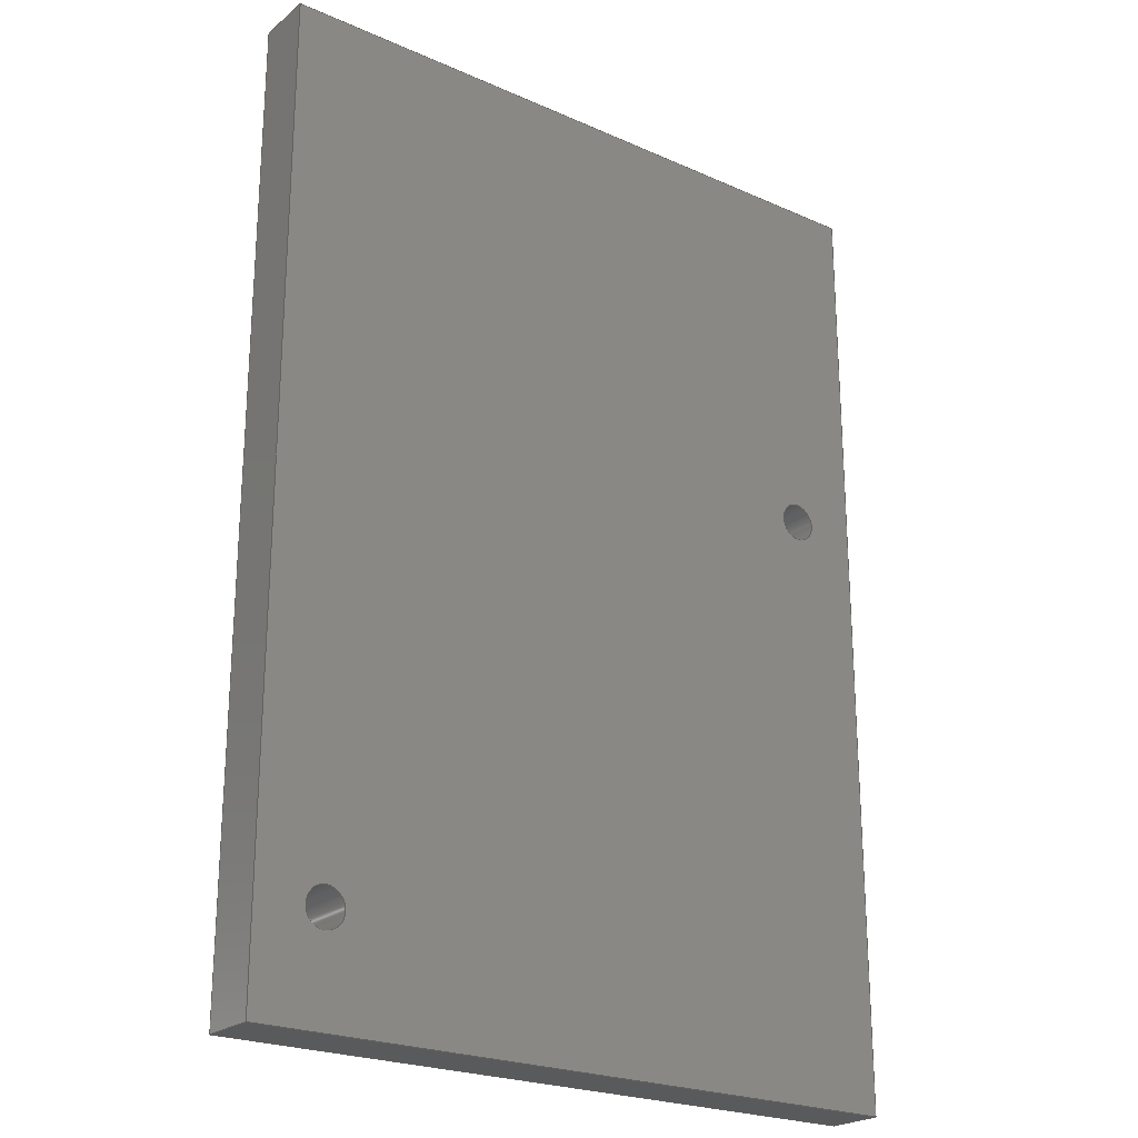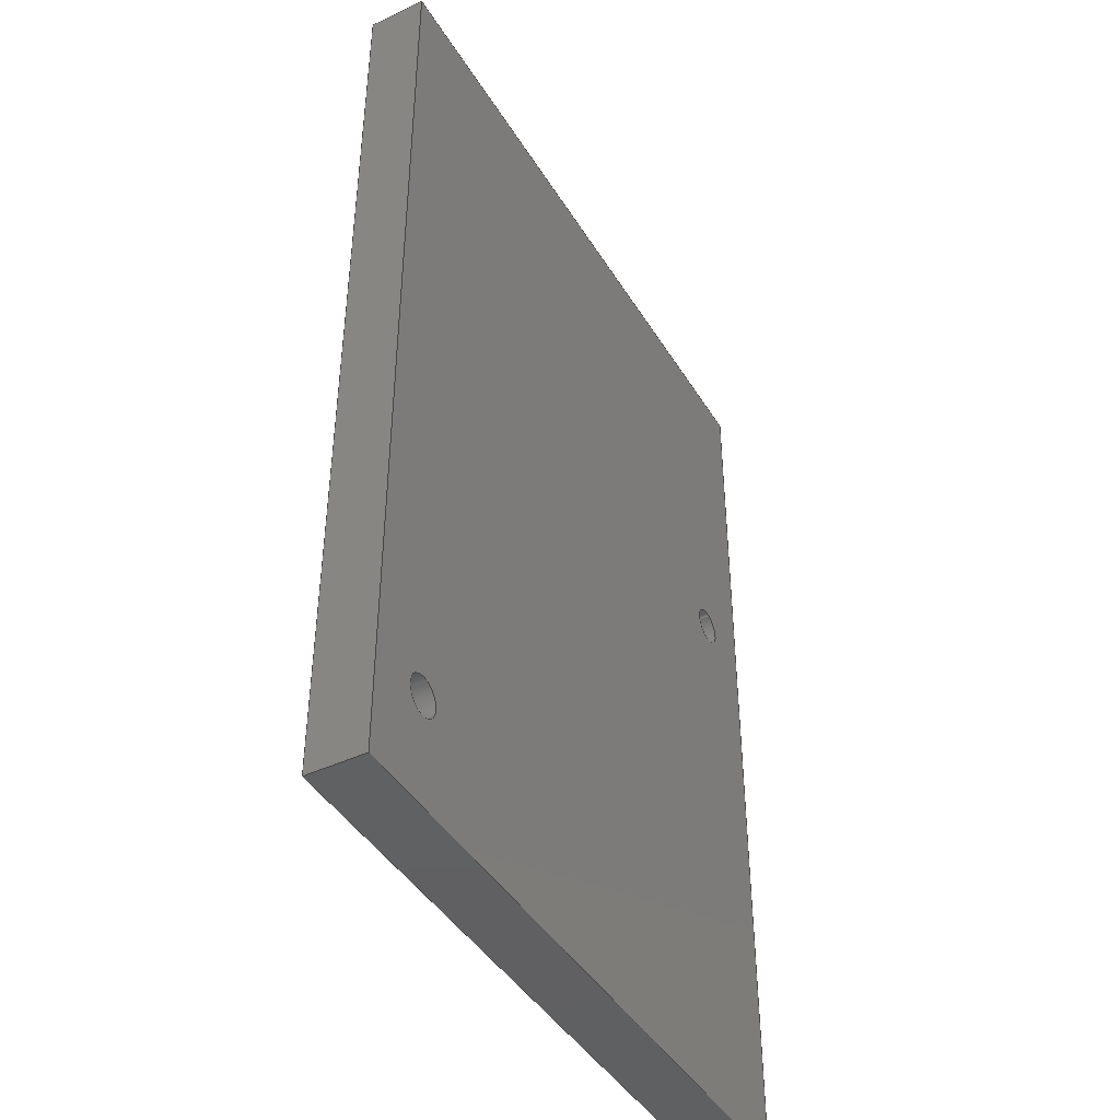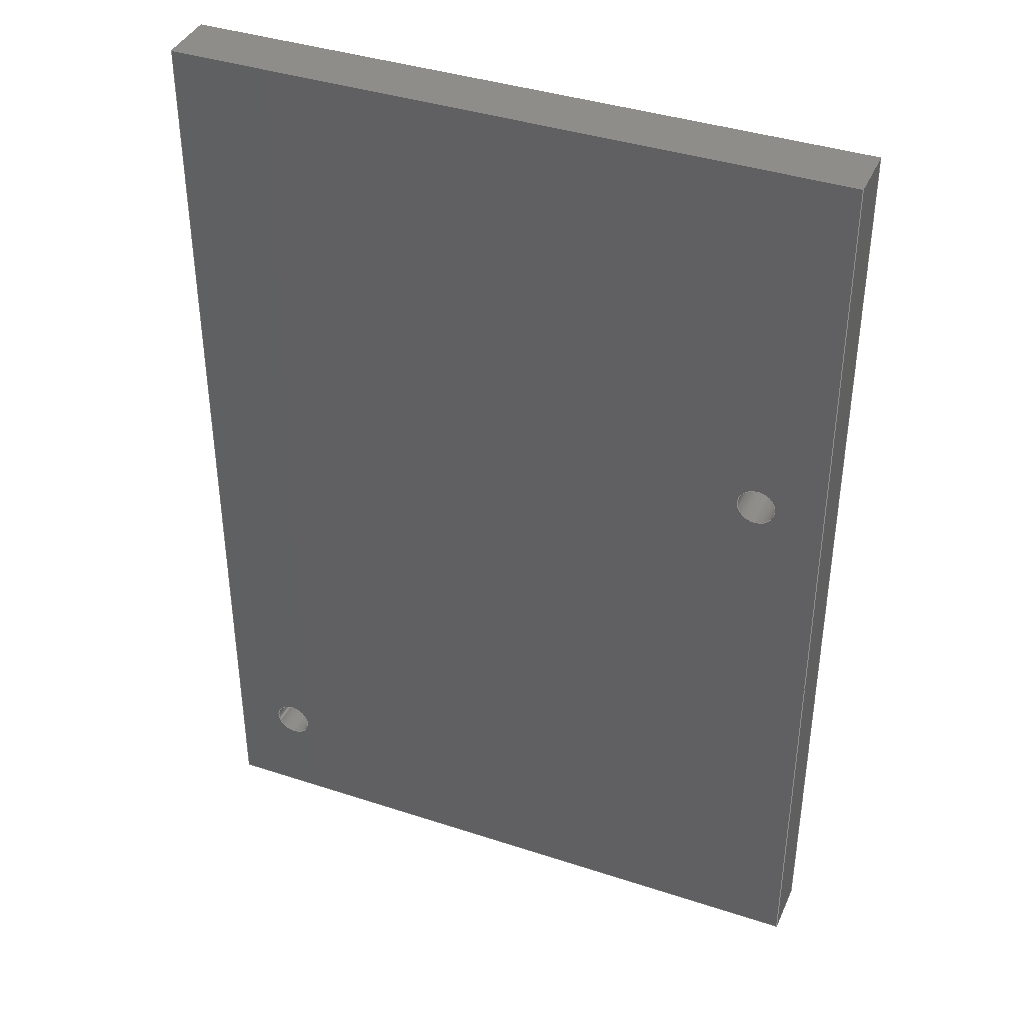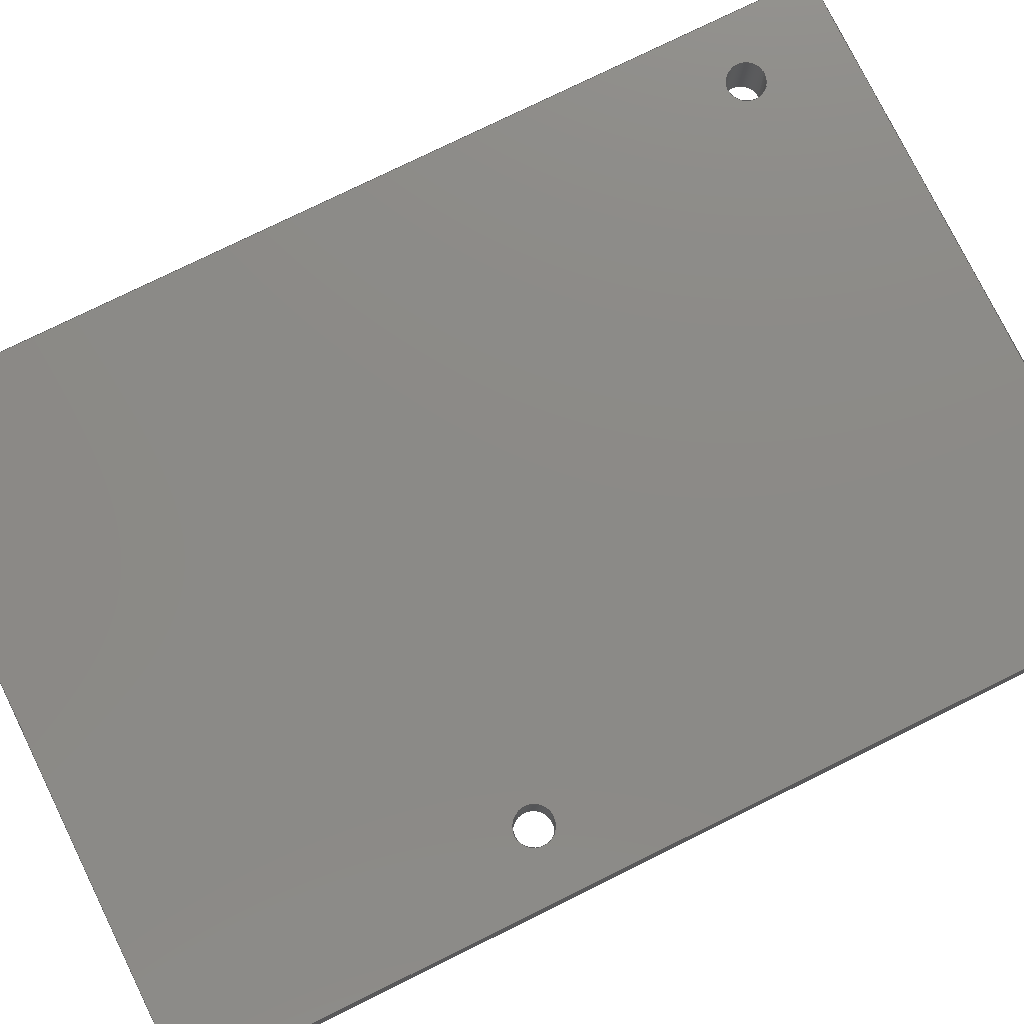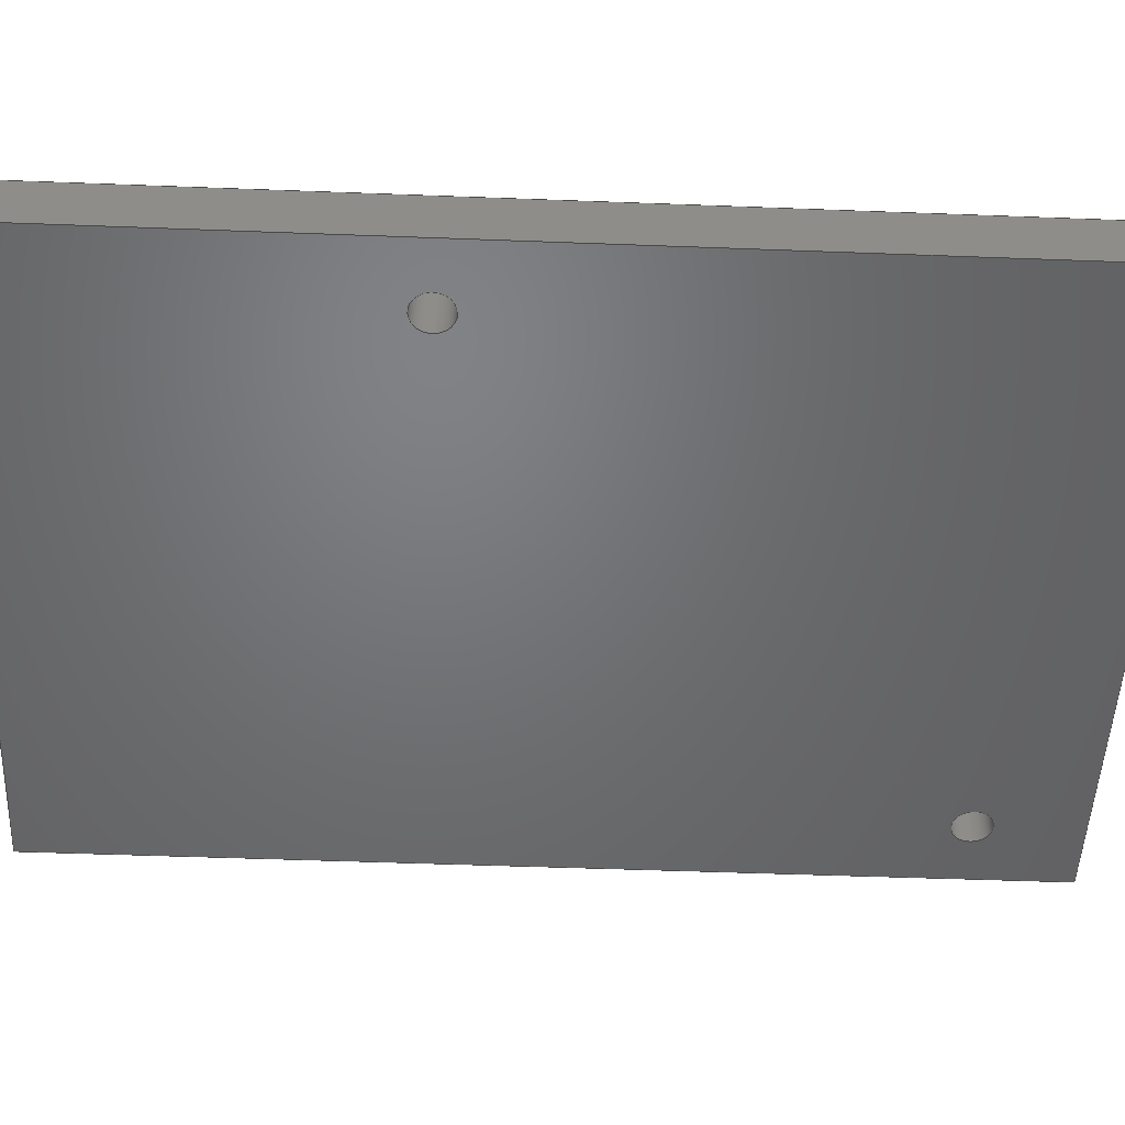
<metadata>
{"format":"step","ext":"step","renderer":"f3d","projection":"perspective","resolution":1024,"background":"white","views":[{"elev":-23.2,"azim":-36.8,"up":"+Z"},{"elev":-43.2,"azim":-60.8,"up":"+Z"},{"elev":39.1,"azim":22.3,"up":"+Z"},{"elev":77.6,"azim":63.8,"up":"+Y"},{"elev":-49.9,"azim":87.6,"up":"+Y"}]}
</metadata>
<code>
ISO-10303-21;
DATA;
#1=MECHANICAL_DESIGN_GEOMETRIC_PRESENTATION_REPRESENTATION('',(#4),#252);
#2=SHAPE_REPRESENTATION_RELATIONSHIP('SRR','None',#259,#3);
#3=ADVANCED_BREP_SHAPE_REPRESENTATION('',(#5),#251);
#4=STYLED_ITEM('',(#268),#5);
#5=MANIFOLD_SOLID_BREP('Body1',#144);
#6=FACE_BOUND('',#27,.T.);
#7=FACE_BOUND('',#28,.T.);
#8=FACE_BOUND('',#30,.T.);
#9=FACE_BOUND('',#31,.T.);
#10=PLANE('',#164);
#11=PLANE('',#165);
#12=PLANE('',#166);
#13=PLANE('',#167);
#14=PLANE('',#168);
#15=PLANE('',#169);
#16=FACE_OUTER_BOUND('',#24,.T.);
#17=FACE_OUTER_BOUND('',#25,.T.);
#18=FACE_OUTER_BOUND('',#26,.T.);
#19=FACE_OUTER_BOUND('',#29,.T.);
#20=FACE_OUTER_BOUND('',#32,.T.);
#21=FACE_OUTER_BOUND('',#33,.T.);
#22=FACE_OUTER_BOUND('',#34,.T.);
#23=FACE_OUTER_BOUND('',#35,.T.);
#24=EDGE_LOOP('',(#98,#99,#100,#101));
#25=EDGE_LOOP('',(#102,#103,#104,#105));
#26=EDGE_LOOP('',(#106,#107,#108,#109));
#27=EDGE_LOOP('',(#110));
#28=EDGE_LOOP('',(#111));
#29=EDGE_LOOP('',(#112,#113,#114,#115));
#30=EDGE_LOOP('',(#116));
#31=EDGE_LOOP('',(#117));
#32=EDGE_LOOP('',(#118,#119,#120,#121));
#33=EDGE_LOOP('',(#122,#123,#124,#125));
#34=EDGE_LOOP('',(#126,#127,#128,#129));
#35=EDGE_LOOP('',(#130,#131,#132,#133));
#36=LINE('',#215,#50);
#37=LINE('',#221,#51);
#38=LINE('',#226,#52);
#39=LINE('',#228,#53);
#40=LINE('',#230,#54);
#41=LINE('',#231,#55);
#42=LINE('',#235,#56);
#43=LINE('',#237,#57);
#44=LINE('',#239,#58);
#45=LINE('',#240,#59);
#46=LINE('',#242,#60);
#47=LINE('',#243,#61);
#48=LINE('',#245,#62);
#49=LINE('',#247,#63);
#50=VECTOR('',#176,1);
#51=VECTOR('',#183,1);
#52=VECTOR('',#188,10);
#53=VECTOR('',#189,10);
#54=VECTOR('',#190,10);
#55=VECTOR('',#191,10);
#56=VECTOR('',#194,10);
#57=VECTOR('',#195,10);
#58=VECTOR('',#196,10);
#59=VECTOR('',#197,10);
#60=VECTOR('',#200,10);
#61=VECTOR('',#201,10);
#62=VECTOR('',#204,10);
#63=VECTOR('',#207,10);
#64=CIRCLE('',#159,1);
#65=CIRCLE('',#160,1);
#66=CIRCLE('',#162,1);
#67=CIRCLE('',#163,1);
#68=VERTEX_POINT('',#212);
#69=VERTEX_POINT('',#214);
#70=VERTEX_POINT('',#218);
#71=VERTEX_POINT('',#220);
#72=VERTEX_POINT('',#224);
#73=VERTEX_POINT('',#225);
#74=VERTEX_POINT('',#227);
#75=VERTEX_POINT('',#229);
#76=VERTEX_POINT('',#233);
#77=VERTEX_POINT('',#234);
#78=VERTEX_POINT('',#236);
#79=VERTEX_POINT('',#238);
#80=EDGE_CURVE('',#68,#68,#64,.T.);
#81=EDGE_CURVE('',#68,#69,#36,.T.);
#82=EDGE_CURVE('',#69,#69,#65,.T.);
#83=EDGE_CURVE('',#70,#70,#66,.T.);
#84=EDGE_CURVE('',#70,#71,#37,.T.);
#85=EDGE_CURVE('',#71,#71,#67,.T.);
#86=EDGE_CURVE('',#72,#73,#38,.T.);
#87=EDGE_CURVE('',#73,#74,#39,.T.);
#88=EDGE_CURVE('',#74,#75,#40,.T.);
#89=EDGE_CURVE('',#75,#72,#41,.T.);
#90=EDGE_CURVE('',#76,#77,#42,.T.);
#91=EDGE_CURVE('',#77,#78,#43,.T.);
#92=EDGE_CURVE('',#78,#79,#44,.T.);
#93=EDGE_CURVE('',#79,#76,#45,.T.);
#94=EDGE_CURVE('',#75,#78,#46,.T.);
#95=EDGE_CURVE('',#72,#77,#47,.T.);
#96=EDGE_CURVE('',#74,#79,#48,.T.);
#97=EDGE_CURVE('',#73,#76,#49,.T.);
#98=ORIENTED_EDGE('',*,*,#80,.F.);
#99=ORIENTED_EDGE('',*,*,#81,.T.);
#100=ORIENTED_EDGE('',*,*,#82,.F.);
#101=ORIENTED_EDGE('',*,*,#81,.F.);
#102=ORIENTED_EDGE('',*,*,#83,.F.);
#103=ORIENTED_EDGE('',*,*,#84,.T.);
#104=ORIENTED_EDGE('',*,*,#85,.F.);
#105=ORIENTED_EDGE('',*,*,#84,.F.);
#106=ORIENTED_EDGE('',*,*,#86,.T.);
#107=ORIENTED_EDGE('',*,*,#87,.T.);
#108=ORIENTED_EDGE('',*,*,#88,.T.);
#109=ORIENTED_EDGE('',*,*,#89,.T.);
#110=ORIENTED_EDGE('',*,*,#80,.T.);
#111=ORIENTED_EDGE('',*,*,#83,.T.);
#112=ORIENTED_EDGE('',*,*,#90,.T.);
#113=ORIENTED_EDGE('',*,*,#91,.T.);
#114=ORIENTED_EDGE('',*,*,#92,.T.);
#115=ORIENTED_EDGE('',*,*,#93,.T.);
#116=ORIENTED_EDGE('',*,*,#82,.T.);
#117=ORIENTED_EDGE('',*,*,#85,.T.);
#118=ORIENTED_EDGE('',*,*,#94,.T.);
#119=ORIENTED_EDGE('',*,*,#91,.F.);
#120=ORIENTED_EDGE('',*,*,#95,.F.);
#121=ORIENTED_EDGE('',*,*,#89,.F.);
#122=ORIENTED_EDGE('',*,*,#96,.T.);
#123=ORIENTED_EDGE('',*,*,#92,.F.);
#124=ORIENTED_EDGE('',*,*,#94,.F.);
#125=ORIENTED_EDGE('',*,*,#88,.F.);
#126=ORIENTED_EDGE('',*,*,#97,.T.);
#127=ORIENTED_EDGE('',*,*,#93,.F.);
#128=ORIENTED_EDGE('',*,*,#96,.F.);
#129=ORIENTED_EDGE('',*,*,#87,.F.);
#130=ORIENTED_EDGE('',*,*,#95,.T.);
#131=ORIENTED_EDGE('',*,*,#90,.F.);
#132=ORIENTED_EDGE('',*,*,#97,.F.);
#133=ORIENTED_EDGE('',*,*,#86,.F.);
#134=CYLINDRICAL_SURFACE('',#158,1);
#135=CYLINDRICAL_SURFACE('',#161,1);
#136=ADVANCED_FACE('',(#16),#134,.F.);
#137=ADVANCED_FACE('',(#17),#135,.F.);
#138=ADVANCED_FACE('',(#18,#6,#7),#10,.T.);
#139=ADVANCED_FACE('',(#19,#8,#9),#11,.F.);
#140=ADVANCED_FACE('',(#20),#12,.F.);
#141=ADVANCED_FACE('',(#21),#13,.F.);
#142=ADVANCED_FACE('',(#22),#14,.F.);
#143=ADVANCED_FACE('',(#23),#15,.F.);
#144=CLOSED_SHELL('',(#136,#137,#138,#139,#140,#141,#142,#143));
#145=DERIVED_UNIT_ELEMENT(#147,1);
#146=DERIVED_UNIT_ELEMENT(#254,-3);
#147=(
MASS_UNIT()
NAMED_UNIT(*)
SI_UNIT(.KILO.,.GRAM.)
);
#148=DERIVED_UNIT((#145,#146));
#149=MEASURE_REPRESENTATION_ITEM('density measure',
POSITIVE_RATIO_MEASURE(7850),#148);
#150=PROPERTY_DEFINITION_REPRESENTATION(#155,#152);
#151=PROPERTY_DEFINITION_REPRESENTATION(#156,#153);
#152=REPRESENTATION('material name',(#154),#251);
#153=REPRESENTATION('density',(#149),#251);
#154=DESCRIPTIVE_REPRESENTATION_ITEM('Steel','Steel');
#155=PROPERTY_DEFINITION('material property','material name',#261);
#156=PROPERTY_DEFINITION('material property','density of part',#261);
#157=AXIS2_PLACEMENT_3D('',#210,#170,#171);
#158=AXIS2_PLACEMENT_3D('',#211,#172,#173);
#159=AXIS2_PLACEMENT_3D('',#213,#174,#175);
#160=AXIS2_PLACEMENT_3D('',#216,#177,#178);
#161=AXIS2_PLACEMENT_3D('',#217,#179,#180);
#162=AXIS2_PLACEMENT_3D('',#219,#181,#182);
#163=AXIS2_PLACEMENT_3D('',#222,#184,#185);
#164=AXIS2_PLACEMENT_3D('',#223,#186,#187);
#165=AXIS2_PLACEMENT_3D('',#232,#192,#193);
#166=AXIS2_PLACEMENT_3D('',#241,#198,#199);
#167=AXIS2_PLACEMENT_3D('',#244,#202,#203);
#168=AXIS2_PLACEMENT_3D('',#246,#205,#206);
#169=AXIS2_PLACEMENT_3D('',#248,#208,#209);
#170=DIRECTION('axis',(0,0,1));
#171=DIRECTION('refdir',(1,0,0));
#172=DIRECTION('center_axis',(-1.225e-16,1,-2.22e-16));
#173=DIRECTION('ref_axis',(-3.081e-32,2.22e-16,1));
#174=DIRECTION('center_axis',(-1.225e-16,1,1.5e-32));
#175=DIRECTION('ref_axis',(-3.081e-32,2.22e-16,1));
#176=DIRECTION('',(-1.225e-16,1,-2.22e-16));
#177=DIRECTION('center_axis',(1.225e-16,-1,-1.5e-32));
#178=DIRECTION('ref_axis',(-3.081e-32,2.22e-16,1));
#179=DIRECTION('center_axis',(-1.225e-16,1,-2.22e-16));
#180=DIRECTION('ref_axis',(-3.081e-32,2.22e-16,1));
#181=DIRECTION('center_axis',(-1.225e-16,1,1.5e-32));
#182=DIRECTION('ref_axis',(-3.081e-32,2.22e-16,1));
#183=DIRECTION('',(-1.225e-16,1,-2.22e-16));
#184=DIRECTION('center_axis',(1.225e-16,-1,-1.5e-32));
#185=DIRECTION('ref_axis',(-3.081e-32,2.22e-16,1));
#186=DIRECTION('center_axis',(1.225e-16,-1,-1.5e-32));
#187=DIRECTION('ref_axis',(0,-1.5e-32,1));
#188=DIRECTION('',(-1,-1.225e-16,0));
#189=DIRECTION('',(0,1.5e-32,-1));
#190=DIRECTION('',(1,1.225e-16,0));
#191=DIRECTION('',(0,-1.5e-32,1));
#192=DIRECTION('center_axis',(1.225e-16,-1,-1.5e-32));
#193=DIRECTION('ref_axis',(0,-1.5e-32,1));
#194=DIRECTION('',(1,1.225e-16,0));
#195=DIRECTION('',(0,1.5e-32,-1));
#196=DIRECTION('',(-1,-1.225e-16,0));
#197=DIRECTION('',(0,-1.5e-32,1));
#198=DIRECTION('center_axis',(-1,-1.225e-16,0));
#199=DIRECTION('ref_axis',(1.225e-16,-1,-1.5e-32));
#200=DIRECTION('',(-1.225e-16,1,1.5e-32));
#201=DIRECTION('',(-1.225e-16,1,1.5e-32));
#202=DIRECTION('center_axis',(0,-1.5e-32,1));
#203=DIRECTION('ref_axis',(-1.225e-16,1,1.5e-32));
#204=DIRECTION('',(-1.225e-16,1,1.5e-32));
#205=DIRECTION('center_axis',(1,1.225e-16,0));
#206=DIRECTION('ref_axis',(-1.225e-16,1,1.5e-32));
#207=DIRECTION('',(-1.225e-16,1,1.5e-32));
#208=DIRECTION('center_axis',(0,1.5e-32,-1));
#209=DIRECTION('ref_axis',(1.225e-16,-1,-1.5e-32));
#210=CARTESIAN_POINT('',(0,0,0));
#211=CARTESIAN_POINT('Origin',(62.46,179.5,31.74));
#212=CARTESIAN_POINT('',(62.46,177,30.74));
#213=CARTESIAN_POINT('Origin',(62.46,177,31.74));
#214=CARTESIAN_POINT('',(62.46,180,30.74));
#215=CARTESIAN_POINT('',(62.46,179.5,30.74));
#216=CARTESIAN_POINT('Origin',(62.46,180,31.74));
#217=CARTESIAN_POINT('Origin',(34.52,179.5,6.34));
#218=CARTESIAN_POINT('',(34.52,177,5.34));
#219=CARTESIAN_POINT('Origin',(34.52,177,6.34));
#220=CARTESIAN_POINT('',(34.52,180,5.34));
#221=CARTESIAN_POINT('',(34.52,179.5,5.34));
#222=CARTESIAN_POINT('Origin',(34.52,180,6.34));
#223=CARTESIAN_POINT('Origin',(48.5,177,26));
#224=CARTESIAN_POINT('',(66,177,51));
#225=CARTESIAN_POINT('',(31,177,51));
#226=CARTESIAN_POINT('',(48.5,177,51));
#227=CARTESIAN_POINT('',(31,177,1));
#228=CARTESIAN_POINT('',(31,177,26));
#229=CARTESIAN_POINT('',(66,177,1));
#230=CARTESIAN_POINT('',(48.5,177,1));
#231=CARTESIAN_POINT('',(66,177,26));
#232=CARTESIAN_POINT('Origin',(48.5,180,26));
#233=CARTESIAN_POINT('',(31,180,51));
#234=CARTESIAN_POINT('',(66,180,51));
#235=CARTESIAN_POINT('',(48.5,180,51));
#236=CARTESIAN_POINT('',(66,180,1));
#237=CARTESIAN_POINT('',(66,180,26));
#238=CARTESIAN_POINT('',(31,180,1));
#239=CARTESIAN_POINT('',(48.5,180,1));
#240=CARTESIAN_POINT('',(31,180,26));
#241=CARTESIAN_POINT('Origin',(66,178.5,26));
#242=CARTESIAN_POINT('',(66,178.5,1));
#243=CARTESIAN_POINT('',(66,178.5,51));
#244=CARTESIAN_POINT('Origin',(48.5,178.5,1));
#245=CARTESIAN_POINT('',(31,178.5,1));
#246=CARTESIAN_POINT('Origin',(31,178.5,26));
#247=CARTESIAN_POINT('',(31,178.5,51));
#248=CARTESIAN_POINT('Origin',(48.5,178.5,51));
#249=UNCERTAINTY_MEASURE_WITH_UNIT(LENGTH_MEASURE(0.01),#253,
'DISTANCE_ACCURACY_VALUE',
'Maximum model space distance between geometric entities at asserted c
onnectivities');
#250=UNCERTAINTY_MEASURE_WITH_UNIT(LENGTH_MEASURE(0.01),#253,
'DISTANCE_ACCURACY_VALUE',
'Maximum model space distance between geometric entities at asserted c
onnectivities');
#251=(
GEOMETRIC_REPRESENTATION_CONTEXT(3)
GLOBAL_UNCERTAINTY_ASSIGNED_CONTEXT((#249))
GLOBAL_UNIT_ASSIGNED_CONTEXT((#253,#255,#256))
REPRESENTATION_CONTEXT('','3D')
);
#252=(
GEOMETRIC_REPRESENTATION_CONTEXT(3)
GLOBAL_UNCERTAINTY_ASSIGNED_CONTEXT((#250))
GLOBAL_UNIT_ASSIGNED_CONTEXT((#253,#255,#256))
REPRESENTATION_CONTEXT('','3D')
);
#253=(
LENGTH_UNIT()
NAMED_UNIT(*)
SI_UNIT(.MILLI.,.METRE.)
);
#254=(
LENGTH_UNIT()
NAMED_UNIT(*)
SI_UNIT($,.METRE.)
);
#255=(
NAMED_UNIT(*)
PLANE_ANGLE_UNIT()
SI_UNIT($,.RADIAN.)
);
#256=(
NAMED_UNIT(*)
SI_UNIT($,.STERADIAN.)
SOLID_ANGLE_UNIT()
);
#257=SHAPE_DEFINITION_REPRESENTATION(#258,#259);
#258=PRODUCT_DEFINITION_SHAPE('',$,#261);
#259=SHAPE_REPRESENTATION('',(#157),#251);
#260=PRODUCT_DEFINITION_CONTEXT('part definition',#265,'design');
#261=PRODUCT_DEFINITION('Grundplatte_Balancer_board',
'Grundplatte_Balancer_board v1',#262,#260);
#262=PRODUCT_DEFINITION_FORMATION('',$,#267);
#263=PRODUCT_RELATED_PRODUCT_CATEGORY('Grundplatte_Balancer_board v1',
'Grundplatte_Balancer_board v1',(#267));
#264=APPLICATION_PROTOCOL_DEFINITION('international standard',
'automotive_design',2009,#265);
#265=APPLICATION_CONTEXT(
'Core Data for Automotive Mechanical Design Process');
#266=PRODUCT_CONTEXT('part definition',#265,'mechanical');
#267=PRODUCT('Grundplatte_Balancer_board',
'Grundplatte_Balancer_board v1',$,(#266));
#268=PRESENTATION_STYLE_ASSIGNMENT((#269));
#269=SURFACE_STYLE_USAGE(.BOTH.,#270);
#270=SURFACE_SIDE_STYLE('',(#271));
#271=SURFACE_STYLE_FILL_AREA(#272);
#272=FILL_AREA_STYLE('Steel - Satin',(#273));
#273=FILL_AREA_STYLE_COLOUR('Steel - Satin',#274);
#274=COLOUR_RGB('Steel - Satin',0.6275,0.6275,0.6275);
ENDSEC;
END-ISO-10303-21;

</code>
